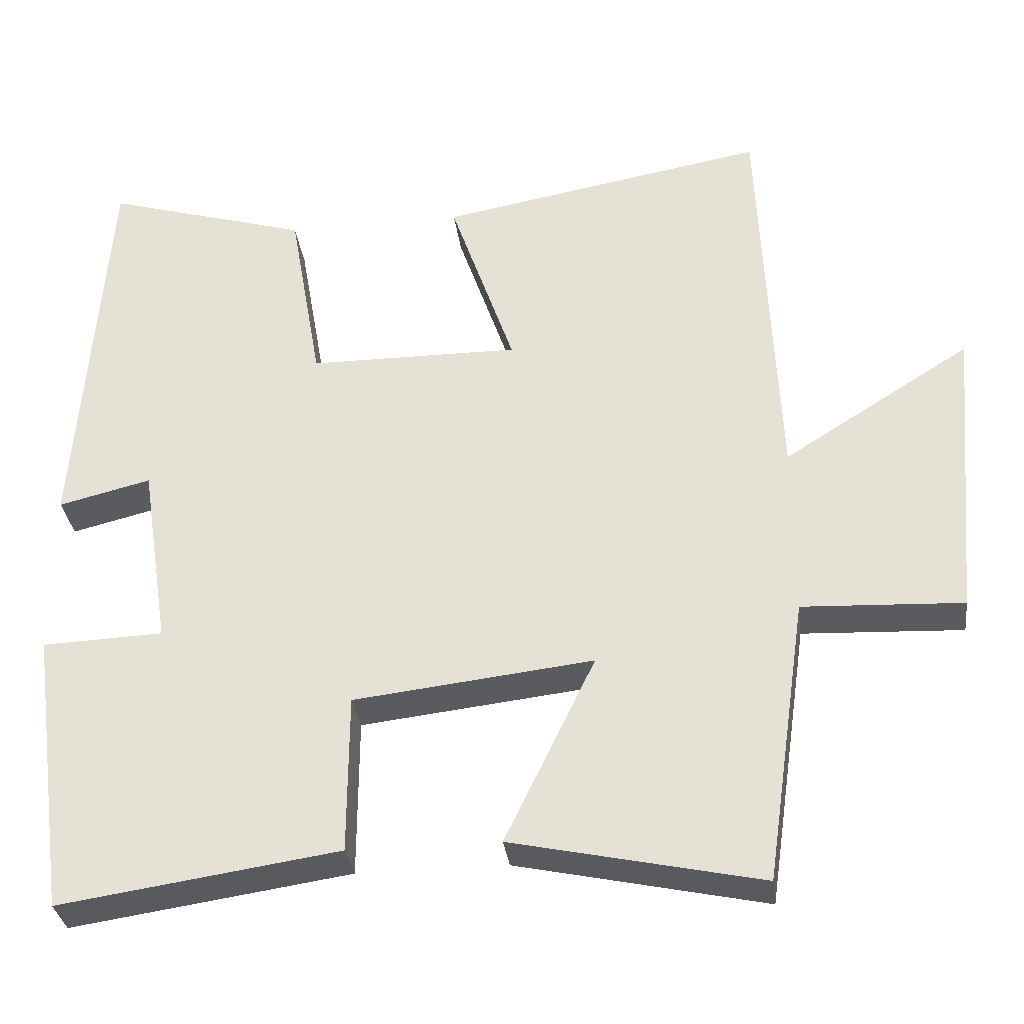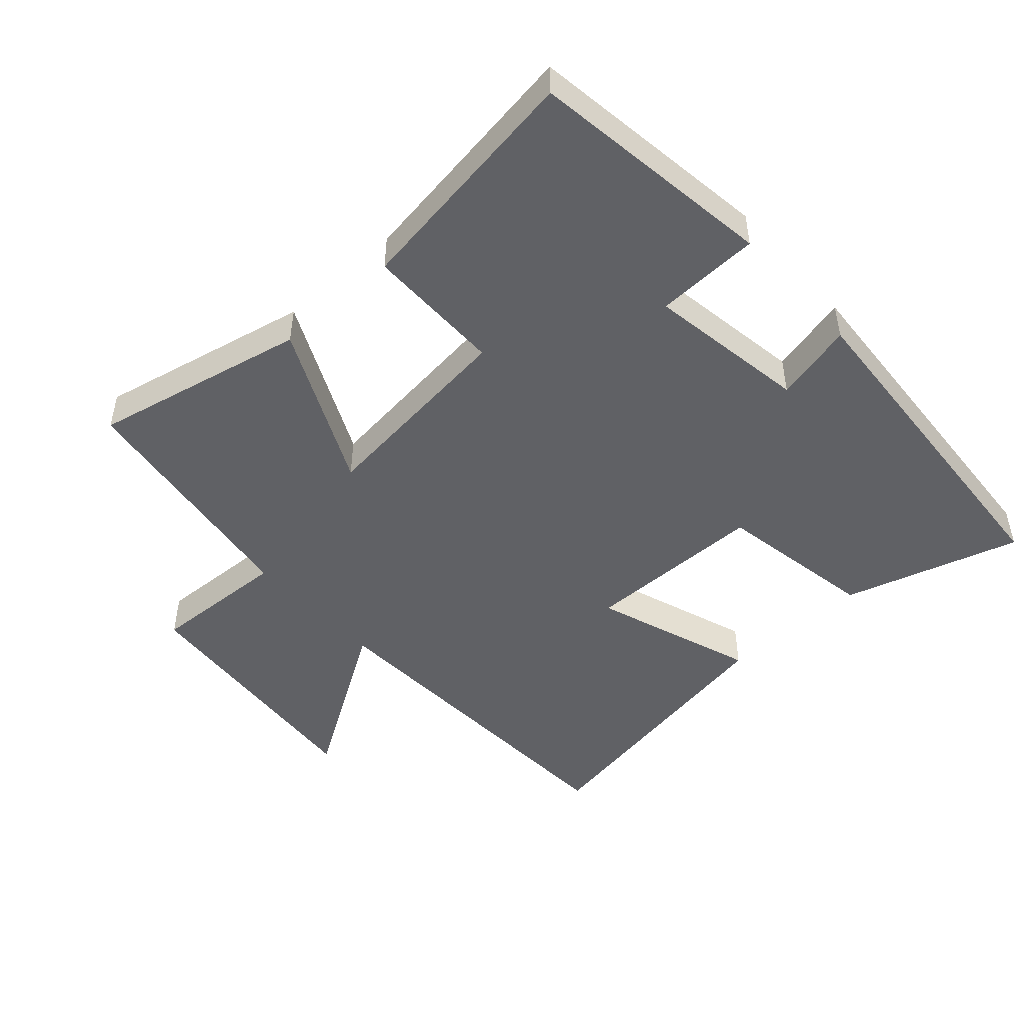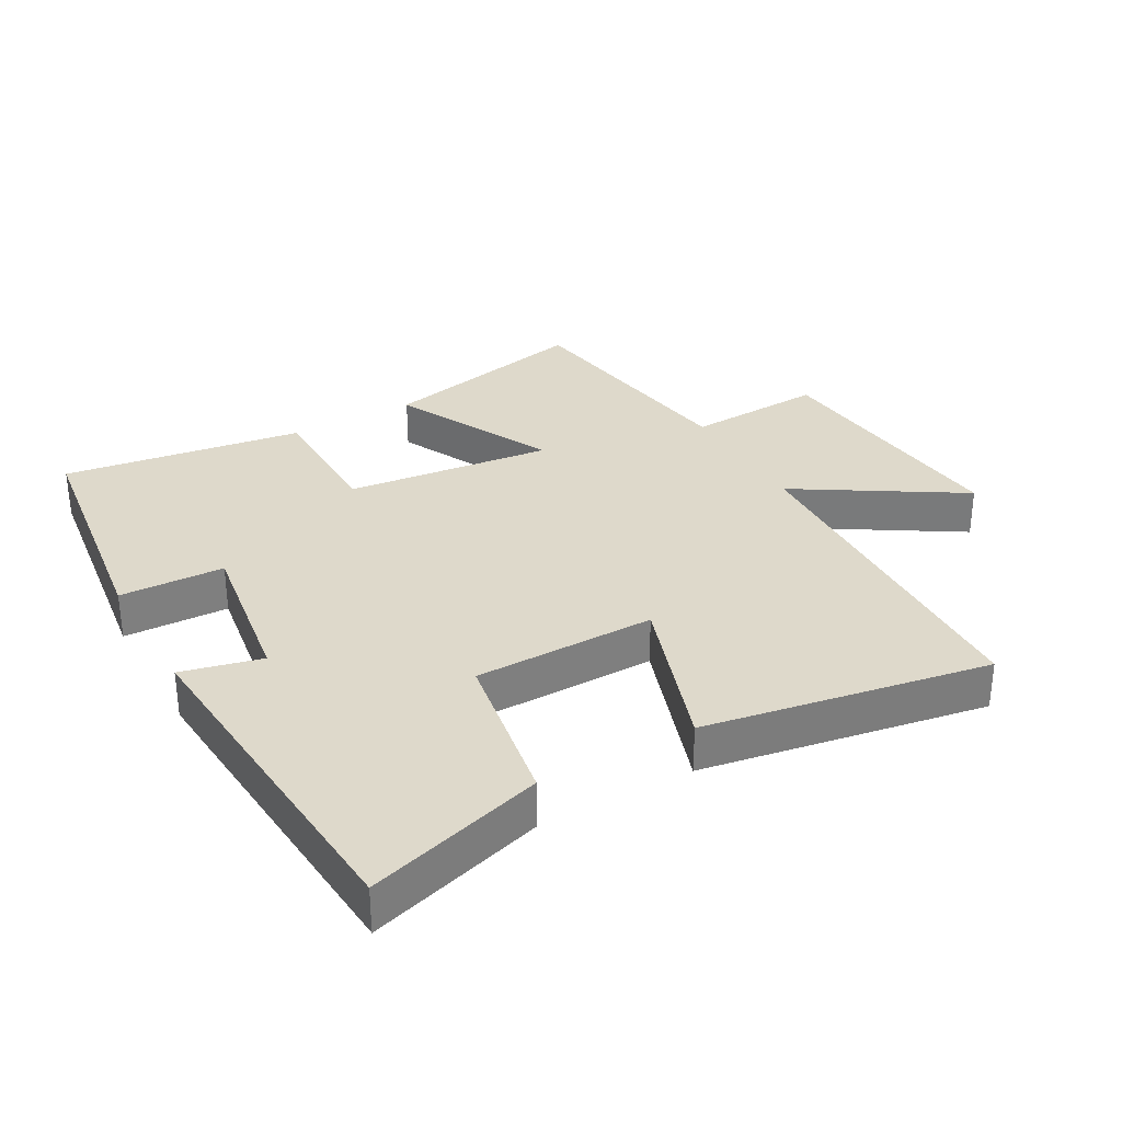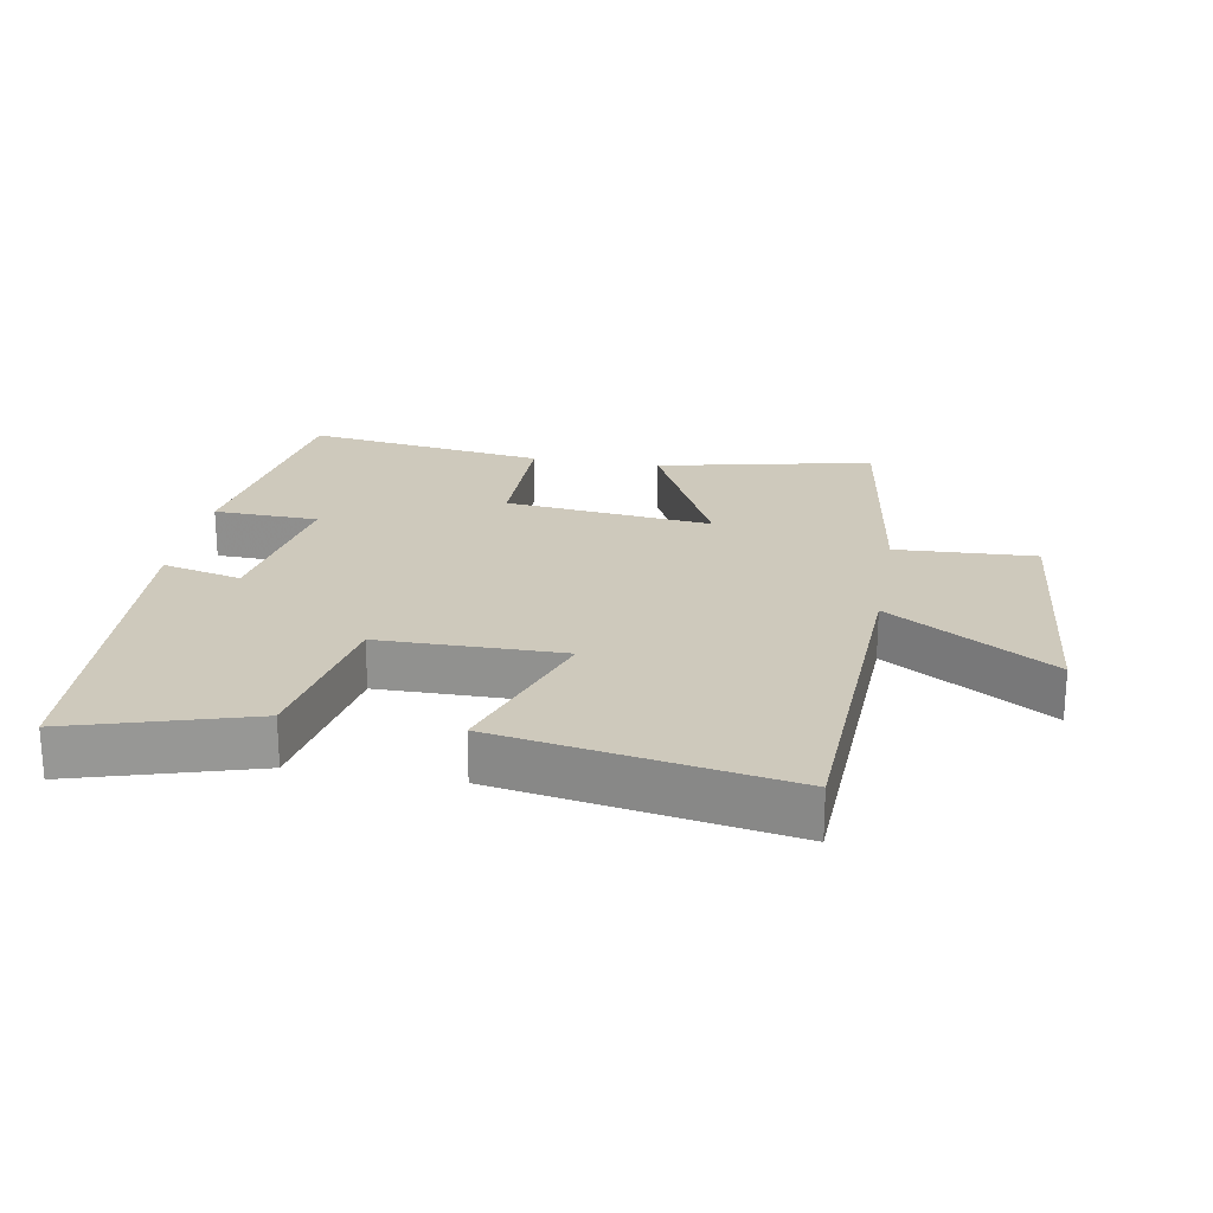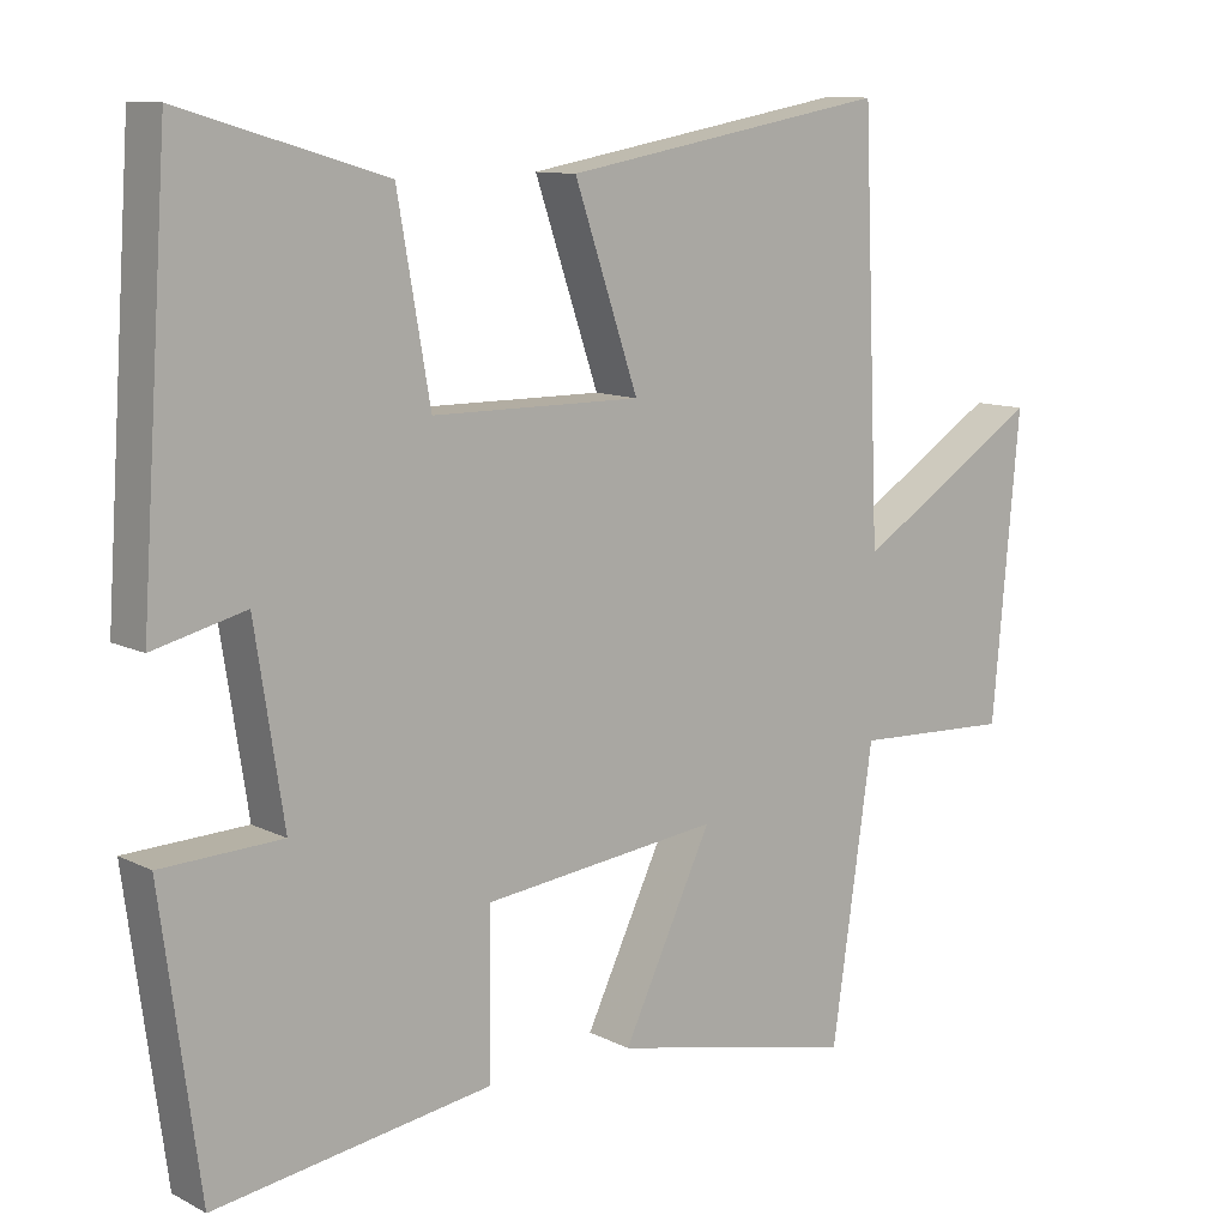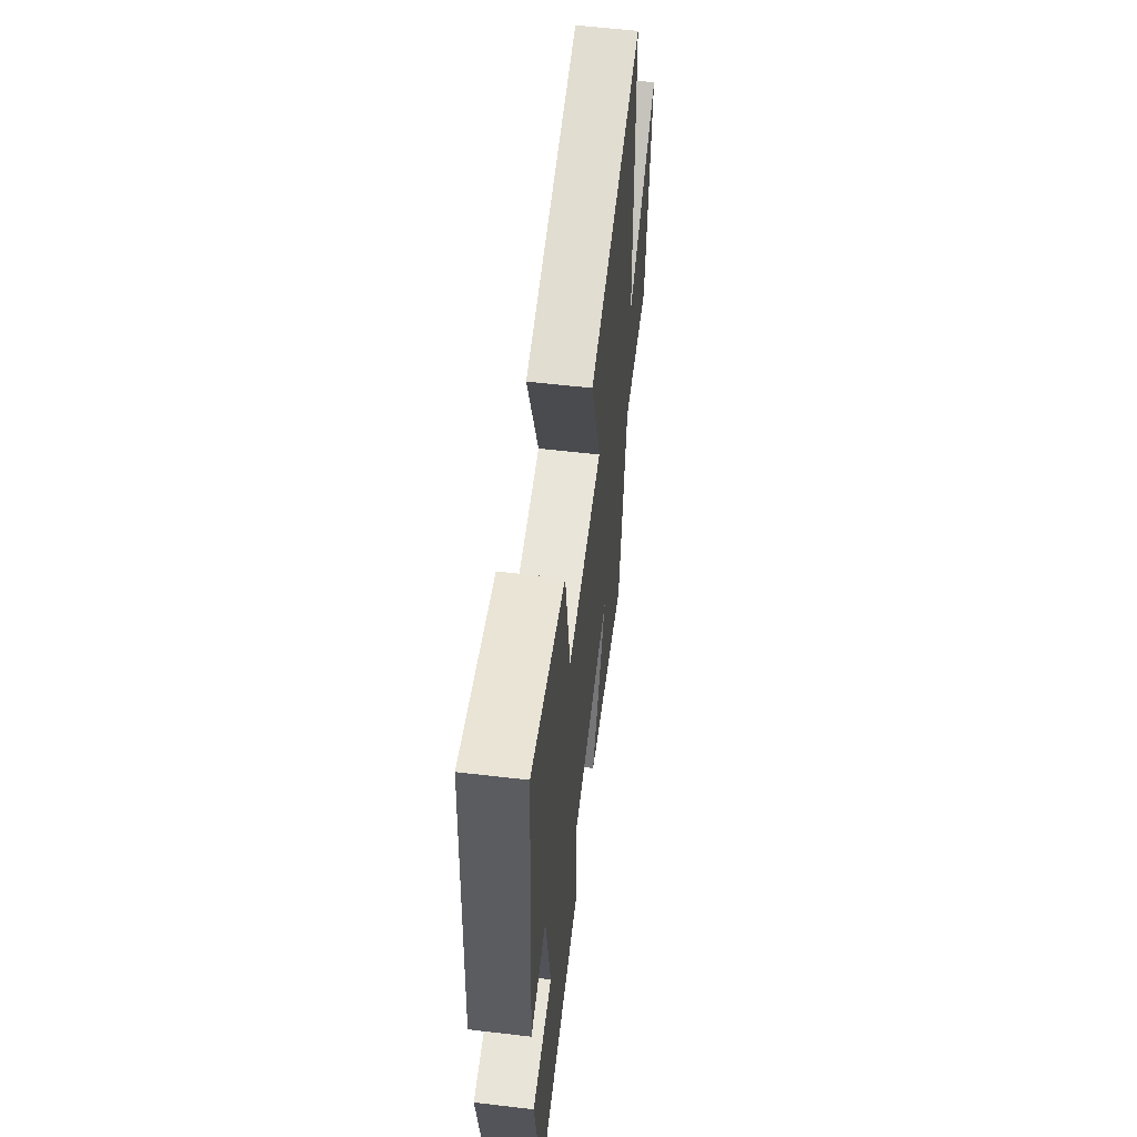
<metadata>
{"format":"obj","ext":"obj","renderer":"f3d","projection":"perspective","resolution":1024,"background":"white","views":[{"elev":-32.7,"azim":7.3,"up":"+Z"},{"elev":-47.9,"azim":-138.0,"up":"+Y"},{"elev":31.7,"azim":-29.6,"up":"+Y"},{"elev":22.3,"azim":10.0,"up":"+Y"},{"elev":10.8,"azim":-39.2,"up":"+Z"},{"elev":58.2,"azim":-83.1,"up":"+Z"}]}
</metadata>
<code>
v -0.463 0.07 0.58
v -0.193 0.07 0.5
v -0.15 0.07 0.254
v 0.128 0.07 0.252
v 0.043 0.07 0.5
v 0.477 0.07 0.577
v 0.5 0.07 0.039
v 0.748 0.07 0.195
v 0.712 0.07 -0.203
v 0.5 0.07 -0.193
v 0.445 0.07 -0.571
v 0.117 0.07 -0.5
v 0.236 0.07 -0.253
v -0.08 0.07 -0.289
v -0.081 0.07 -0.5
v -0.449 0.07 -0.554
v -0.5 0.07 -0.177
v -0.34 0.07 -0.171
v -0.378 0.07 0.075
v -0.5 0.07 0.045
v -0.463 0 0.58
v -0.193 0 0.5
v -0.15 0 0.254
v 0.128 0 0.252
v 0.043 0 0.5
v 0.477 0 0.577
v 0.5 0 0.039
v 0.748 0 0.195
v 0.712 0 -0.203
v 0.5 0 -0.193
v 0.445 0 -0.571
v 0.117 0 -0.5
v 0.236 0 -0.253
v -0.08 0 -0.289
v -0.081 0 -0.5
v -0.449 0 -0.554
v -0.5 0 -0.177
v -0.34 0 -0.171
v -0.378 0 0.075
v -0.5 0 0.045
f 19 20 1 2
f 18 19 2 3
f 15 16 17 18
f 14 15 18 3
f 13 14 3 4
f 10 11 12 13
f 10 13 4
f 7 8 9 10
f 6 7 10
f 4 5 6 10
f 22 21 40 39
f 23 22 39 38
f 38 37 36 35
f 23 38 35 34
f 24 23 34 33
f 33 32 31 30
f 24 33 30
f 30 29 28 27
f 30 27 26
f 30 26 25 24
f 1 21 22 2
f 2 22 23 3
f 3 23 24 4
f 4 24 25 5
f 5 25 26 6
f 6 26 27 7
f 7 27 28 8
f 8 28 29 9
f 9 29 30 10
f 10 30 31 11
f 11 31 32 12
f 12 32 33 13
f 13 33 34 14
f 14 34 35 15
f 15 35 36 16
f 16 36 37 17
f 17 37 38 18
f 18 38 39 19
f 19 39 40 20
f 20 40 21 1

</code>
